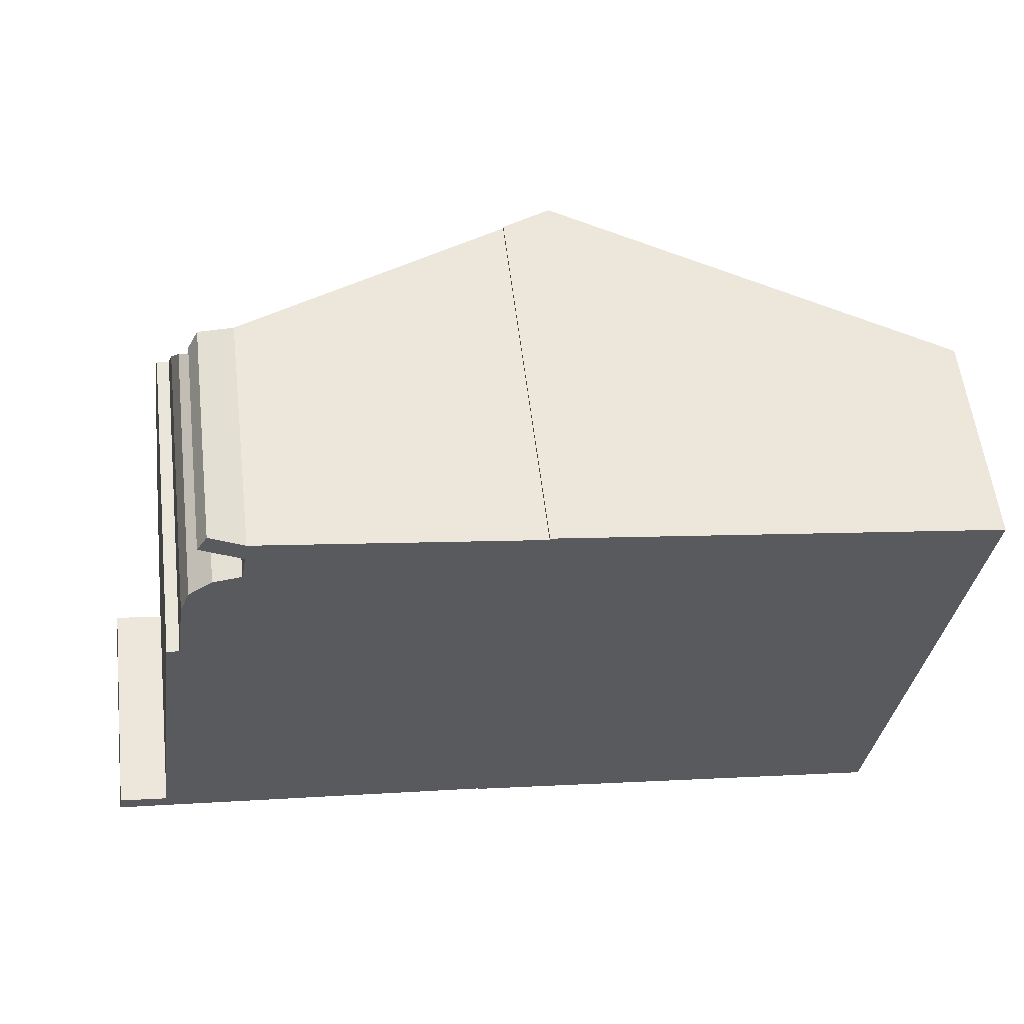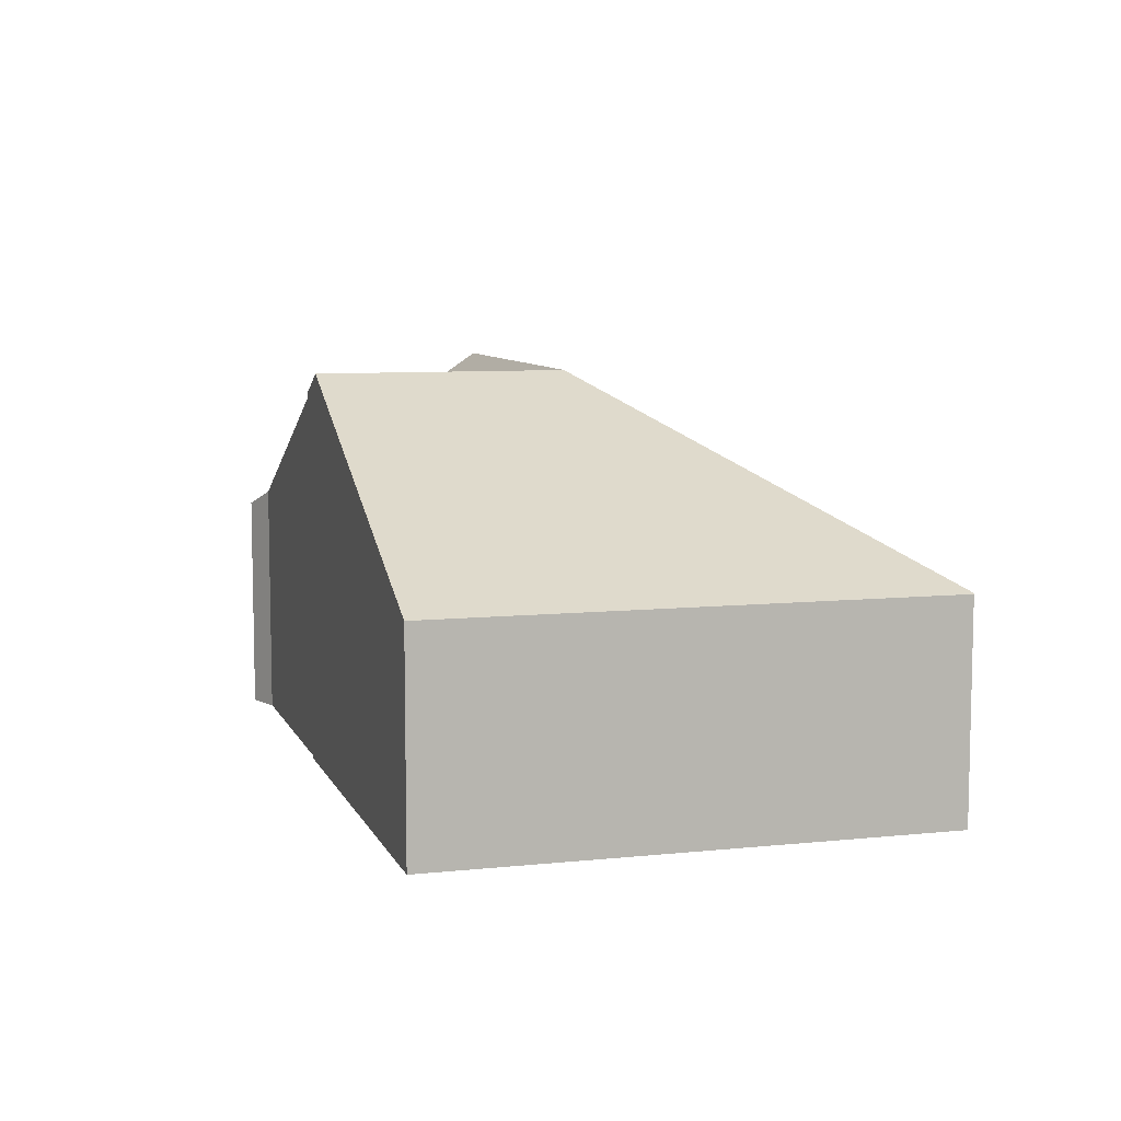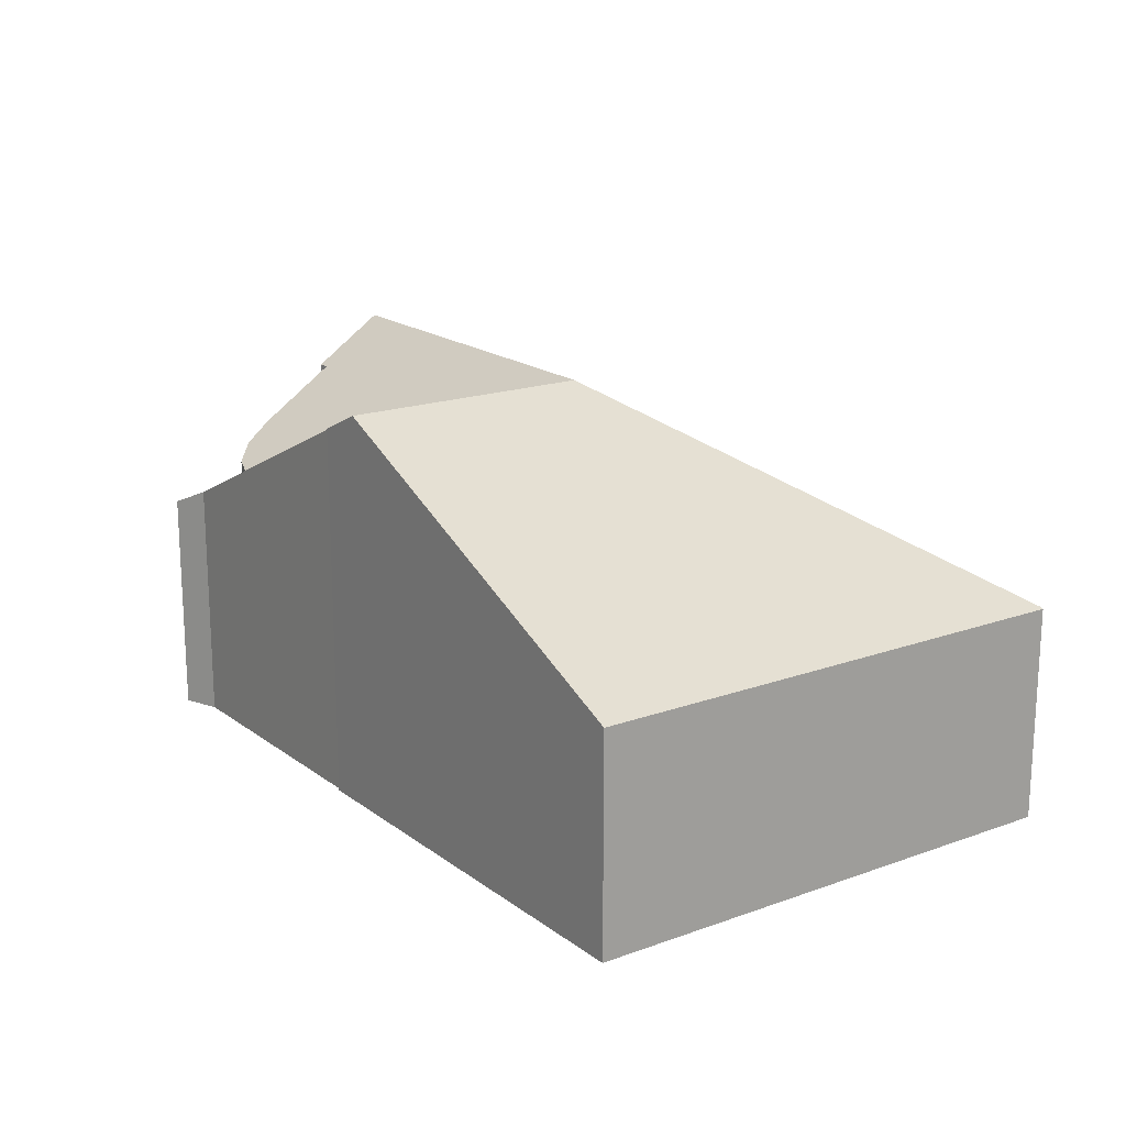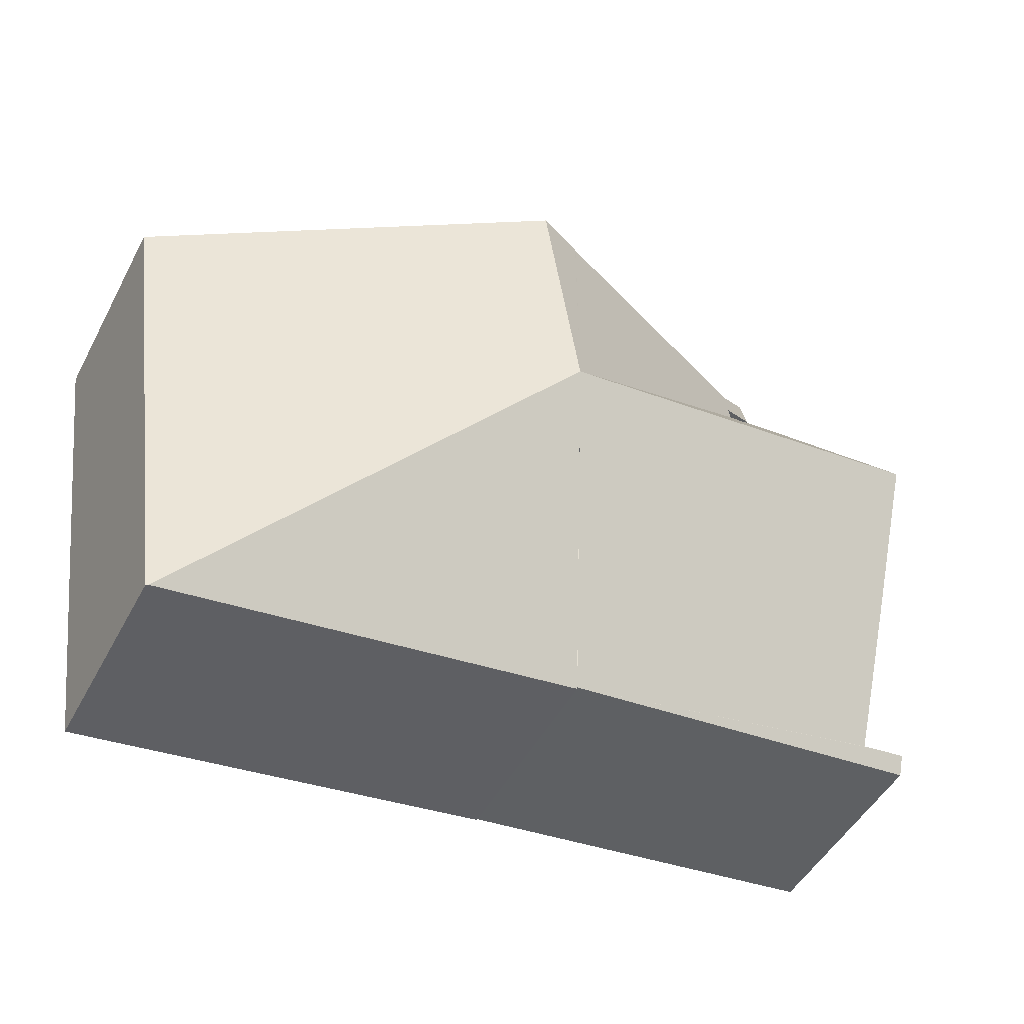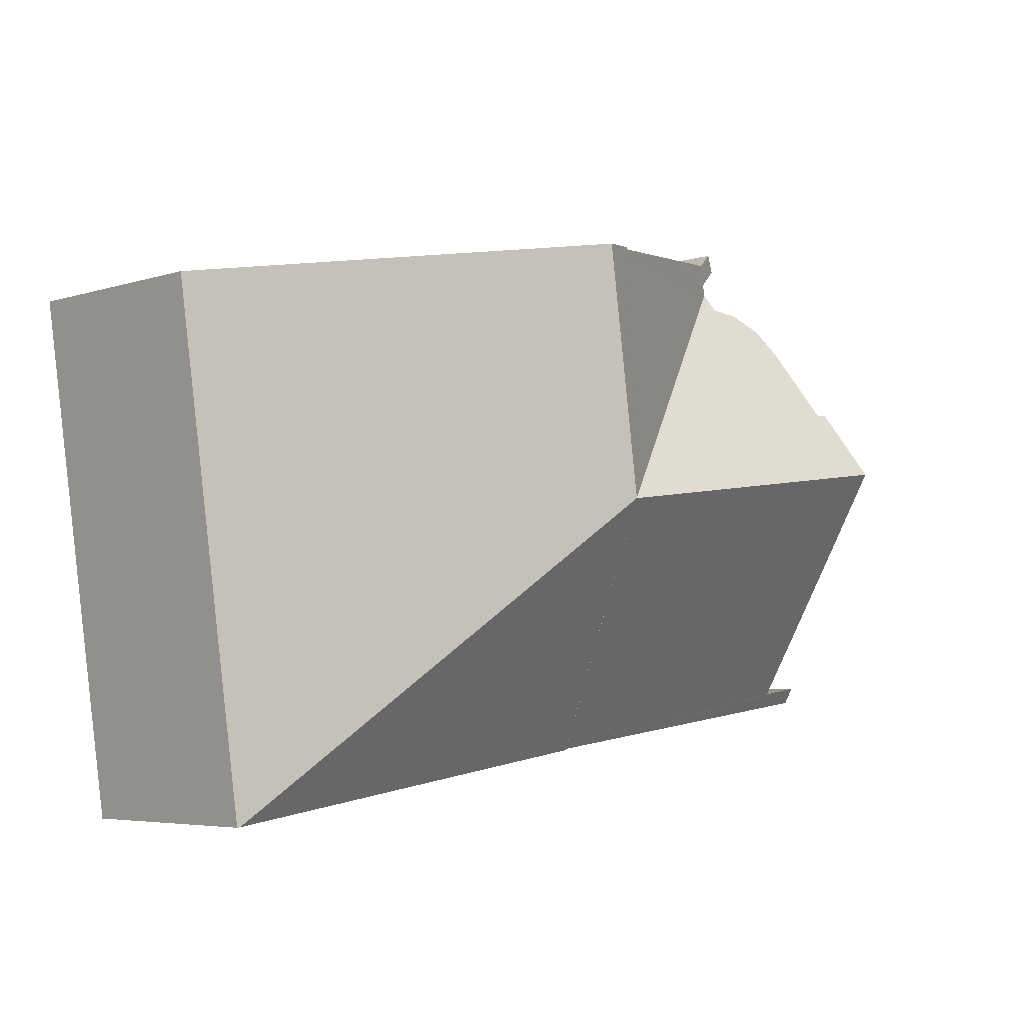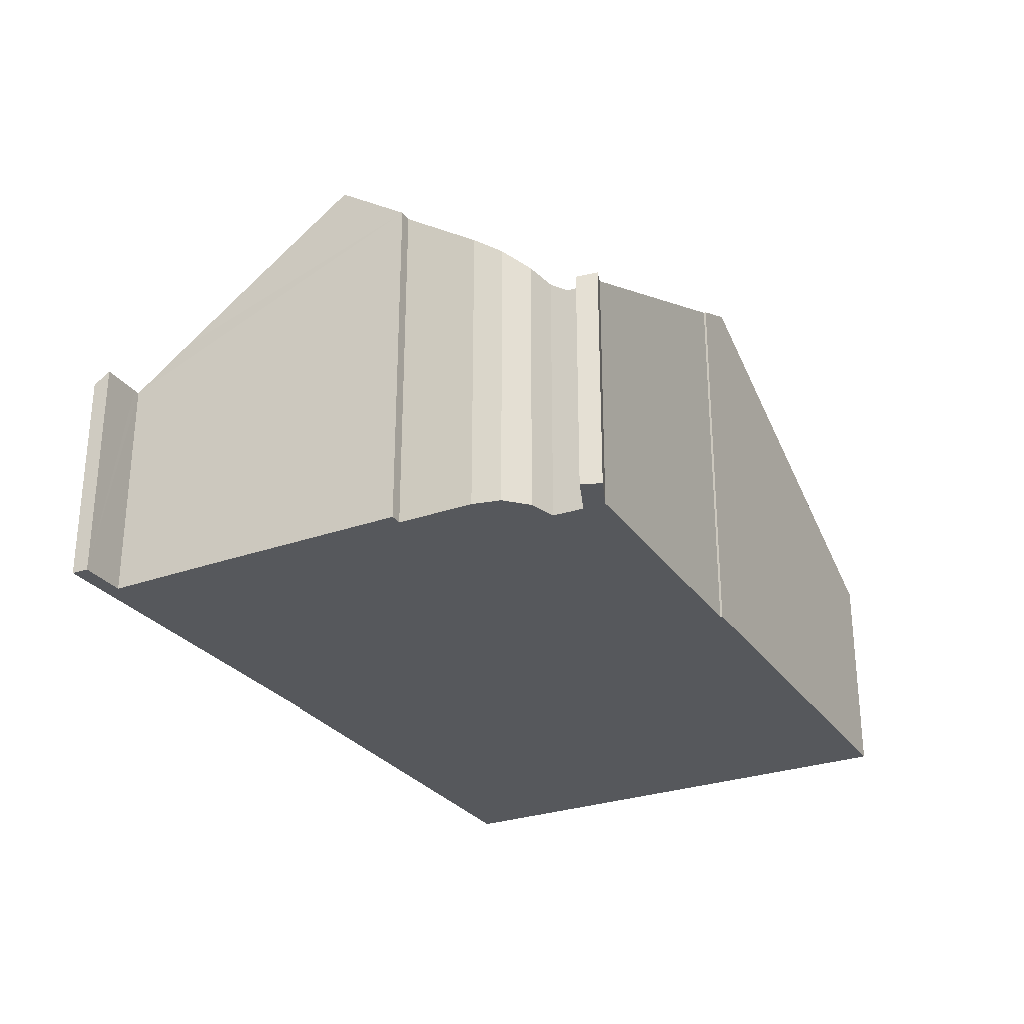
<metadata>
{"format":"obj","ext":"obj","renderer":"f3d","projection":"perspective","resolution":1024,"background":"white","views":[{"elev":57.2,"azim":-6.7,"up":"+Z"},{"elev":8.0,"azim":82.0,"up":"+Y"},{"elev":17.9,"azim":62.9,"up":"+Y"},{"elev":-49.1,"azim":152.7,"up":"+Z"},{"elev":-5.0,"azim":134.5,"up":"+Z"},{"elev":-28.2,"azim":-53.8,"up":"+Y"}]}
</metadata>
<code>
v  16.2 4.23 -2.21
v  17.66 4.208 7.772
v  16.24 4.208 -2.217
v  9.32 7.774 3.993
v  10.02 7.774 8.915
v  7.632 4.287 -0.97
v  0 4.246 2.6e-16
v  0.06 4.473 0.33
v  0.83 4.253 -0.103
v  0.875 4.472 0.217
v  7.636 4.303 -0.946
v  1 4.471 0.2
v  1.15 5.264 1.36
v  1.35 6.29 2.86
v  1.655 7.774 5.028
v  1.85 6.828 6.41
v  2.09 6.833 6.37
v  3.53 5.07 8.8
v  3.597 4.823 9.158
v  2.31 5.812 7.86
v  2.51 5.445 8.38
v  2.98 5.174 8.72
v  9.064 7.327 9.058
v  9.058 7.327 9.014
v  3.64 4.828 9.39
v  3.71 4.832 9.82
v  3.06 4.511 10.2
v  2.85 4.437 9.85
v  3.06 -6.246e-16 10.2
v  2.85 -6.031e-16 9.85
v  2.51 -5.131e-16 8.38
v  2.98 -5.339e-16 8.72
v  3.71 -6.013e-16 9.82
v  9.058 -5.519e-16 9.014
v  9.064 -5.546e-16 9.058
v  17.66 -4.759e-16 7.772
v  10.02 -5.459e-16 8.915
v  0.06 -2.021e-17 0.33
v  1 -1.225e-17 0.2
v  0.875 -1.329e-17 0.217
v  2.09 -3.9e-16 6.37
v  1.85 -3.925e-16 6.41
v  3.53 -5.388e-16 8.8
v  7.636 5.793e-17 -0.946
v  7.632 5.94e-17 -0.97
v  0 0 0
v  1.15 -8.328e-17 1.36
v  1.35 -1.751e-16 2.86
v  1.655 -3.079e-16 5.028
v  2.31 -4.813e-16 7.86
v  3.64 -5.75e-16 9.39
v  3.597 -5.608e-16 9.158
v  16.24 1.358e-16 -2.217
v  16.2 1.353e-16 -2.21
v  0.83 6.307e-18 -0.103
g defaultobject
f 1 2 3
f 2 1 4
f 2 4 5
f 4 1 6
f 7 8 9
f 10 9 8
f 11 9 10
f 12 11 10
f 13 11 12
f 14 11 13
f 15 11 14
f 4 11 15
f 16 4 15
f 4 16 17
f 4 17 18
f 4 18 19
f 18 17 20
f 18 20 21
f 18 21 22
f 4 23 5
f 23 4 24
f 24 4 19
f 24 19 25
f 24 25 26
f 25 27 26
f 27 25 28
f 28 29 27
f 29 28 30
f 31 22 21
f 22 31 32
f 27 33 26
f 33 27 29
f 26 34 24
f 34 26 33
f 23 2 5
f 2 23 35
f 2 35 36
f 36 35 37
f 38 10 8
f 10 38 12
f 12 38 39
f 39 38 40
f 16 41 17
f 41 16 42
f 32 18 22
f 18 32 43
f 34 23 24
f 23 34 35
f 6 44 11
f 44 6 45
f 7 38 8
f 38 7 46
f 14 16 15
f 16 14 13
f 16 13 12
f 16 12 39
f 16 39 42
f 42 39 47
f 42 47 48
f 42 48 49
f 41 20 17
f 20 41 50
f 50 21 20
f 21 50 31
f 43 19 18
f 19 43 25
f 25 43 51
f 51 43 52
f 36 3 2
f 3 36 53
f 3 6 1
f 6 3 53
f 6 53 45
f 45 53 54
f 44 9 11
f 9 44 55
f 9 55 7
f 7 55 46
f 51 28 25
f 28 51 30
f 30 33 29
f 39 44 47
f 44 39 55
f 55 39 40
f 55 40 38
f 55 38 46
f 37 53 36
f 53 37 35
f 53 35 34
f 53 34 33
f 53 33 51
f 51 33 30
f 53 51 52
f 53 52 43
f 53 43 32
f 53 32 31
f 53 31 50
f 53 50 41
f 53 41 42
f 53 42 49
f 53 49 48
f 53 48 47
f 53 47 54
f 54 47 44
f 54 44 45

</code>
